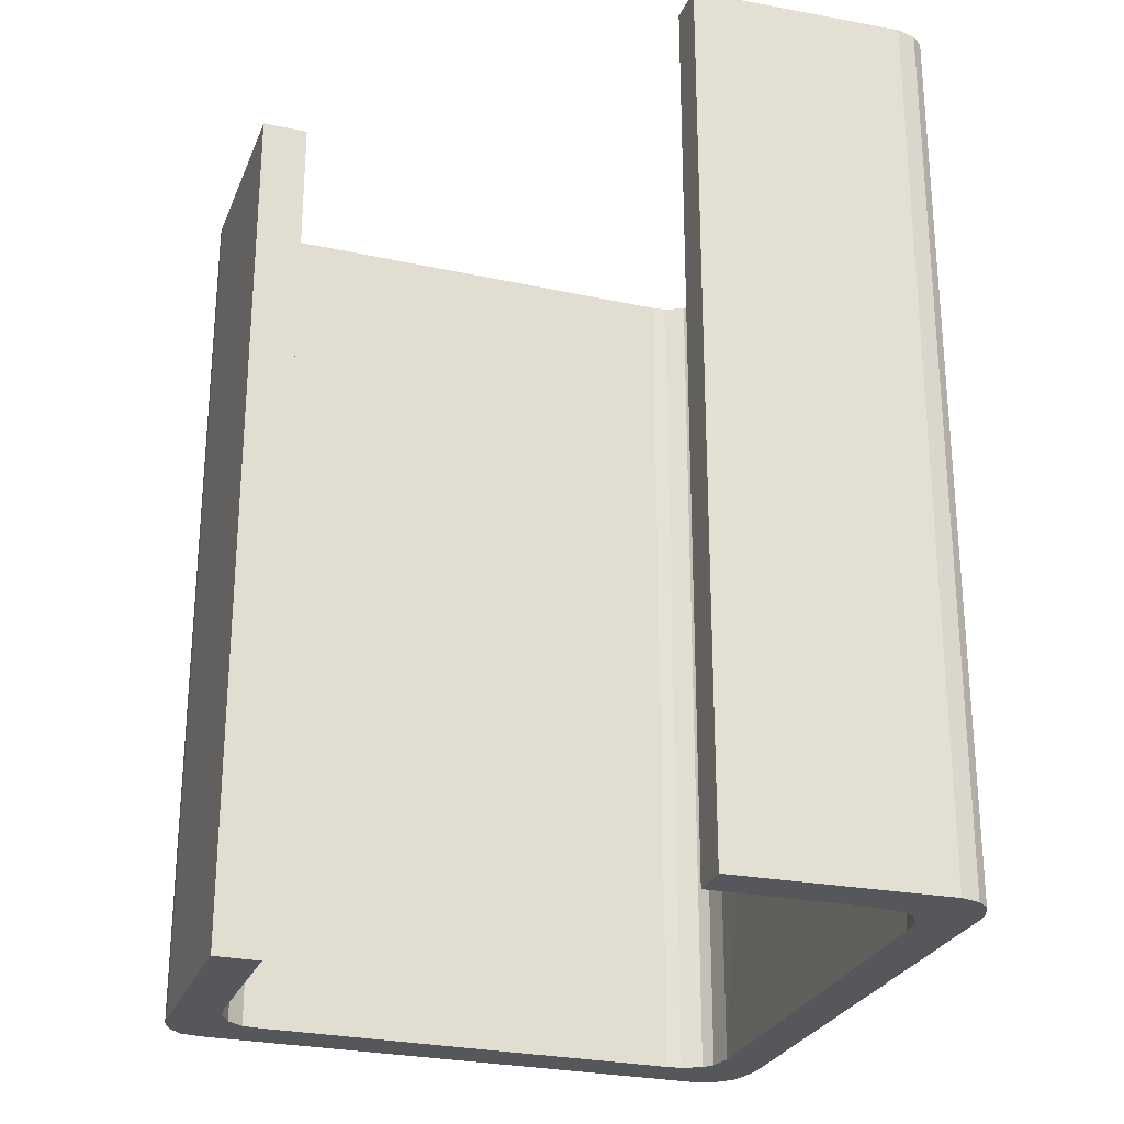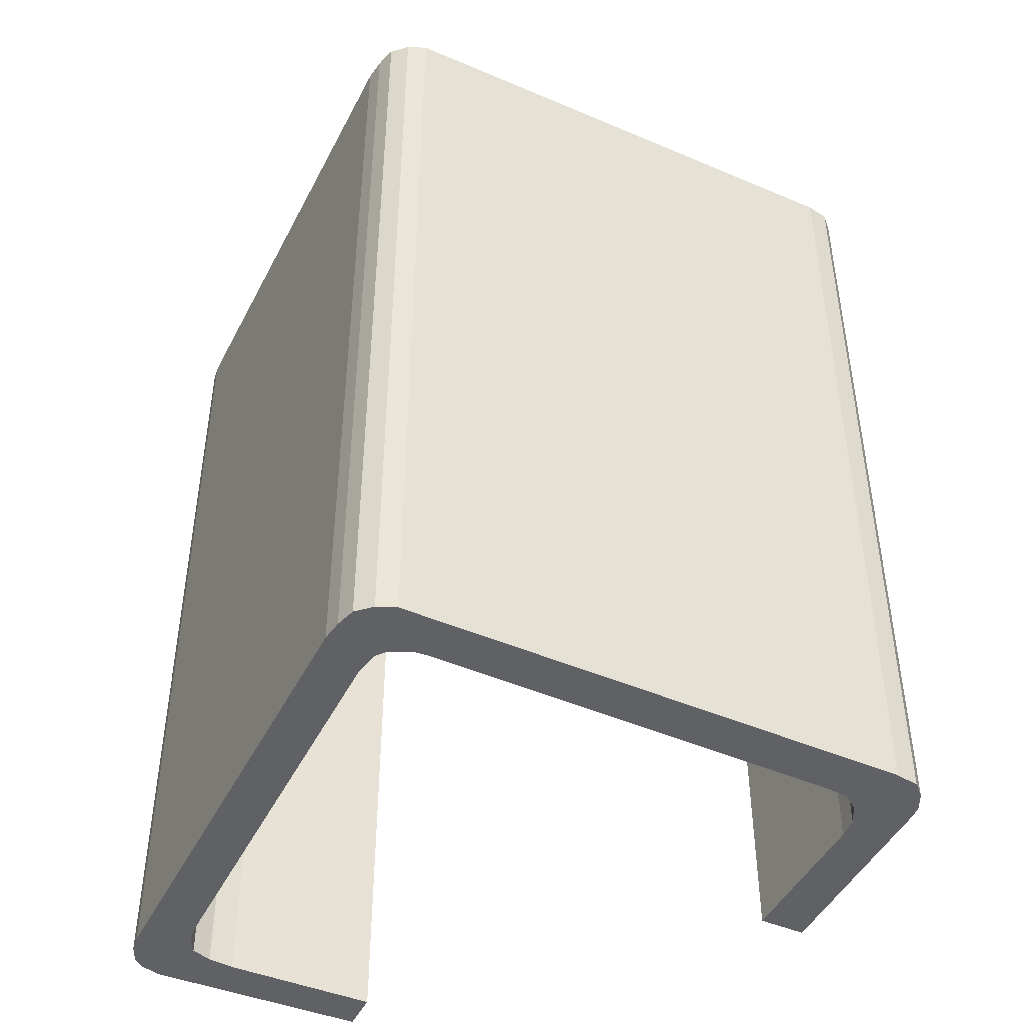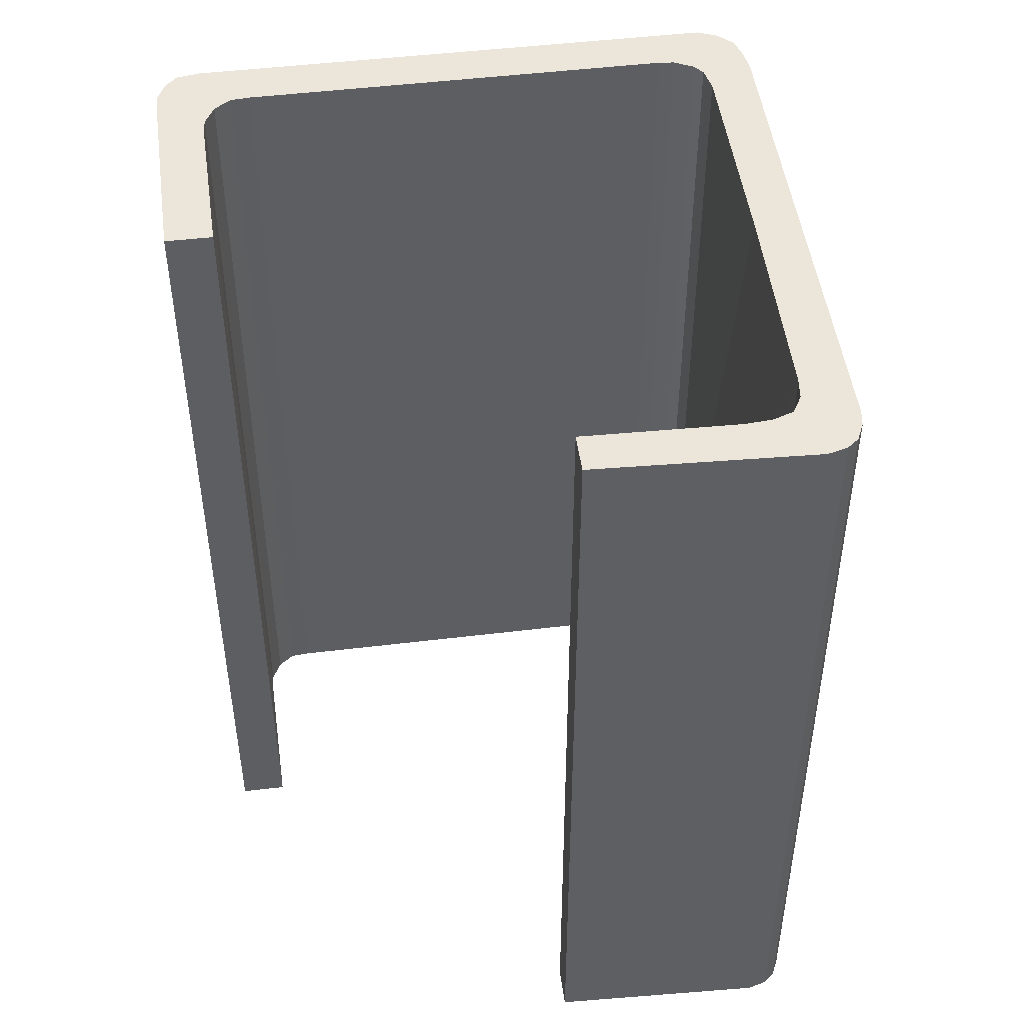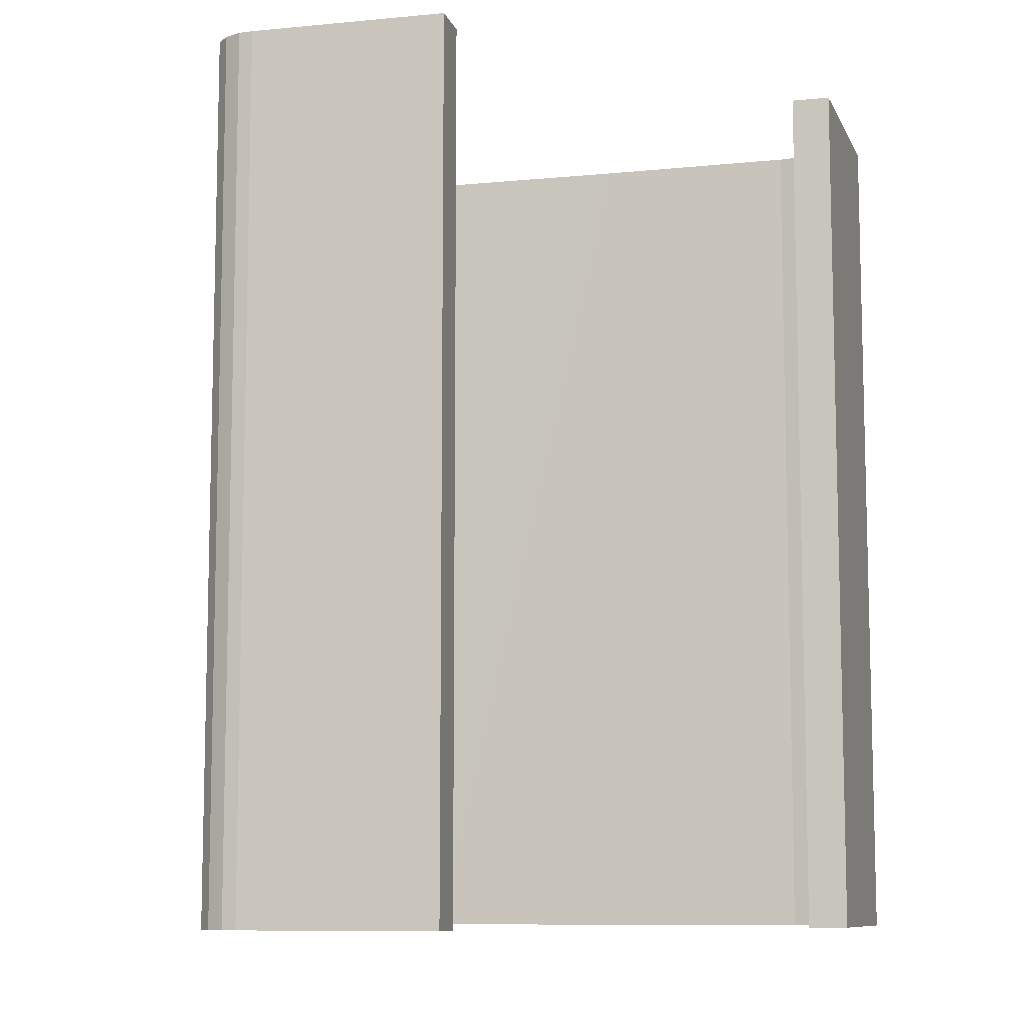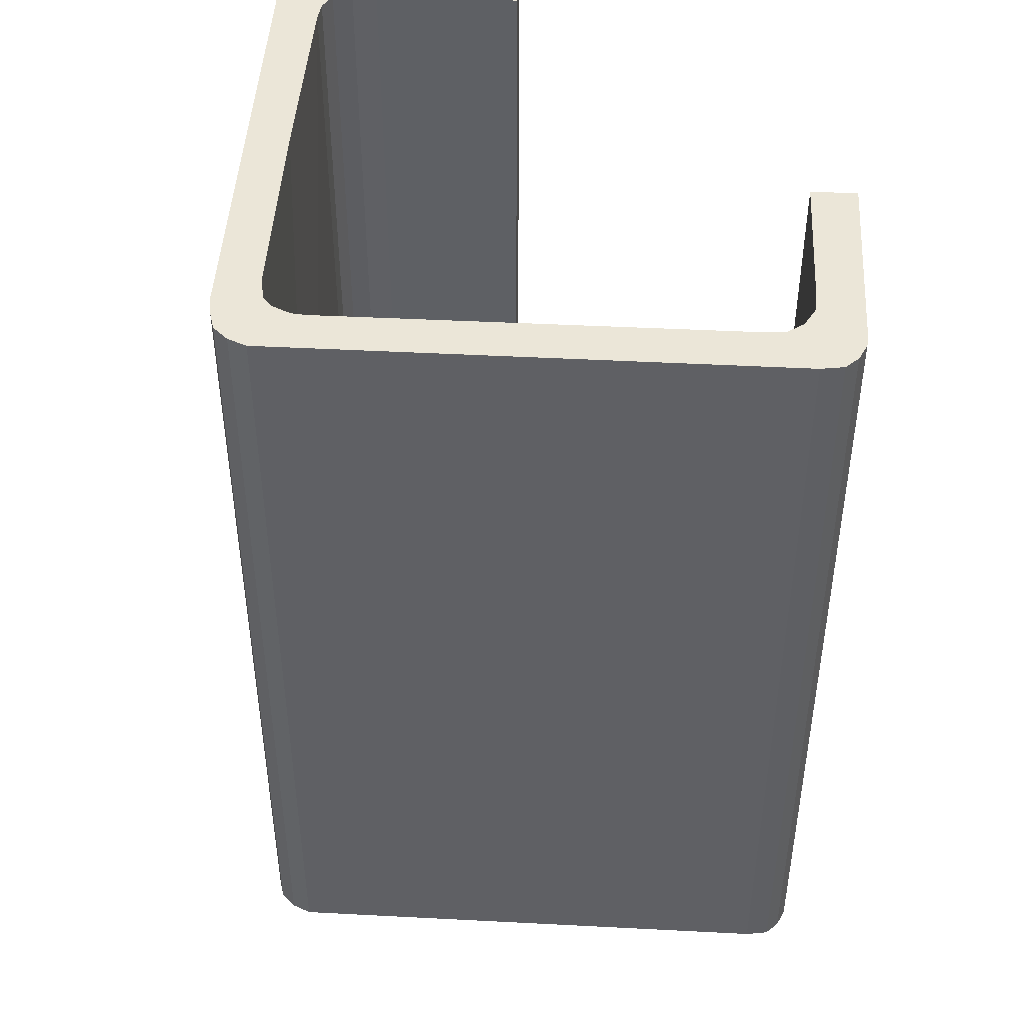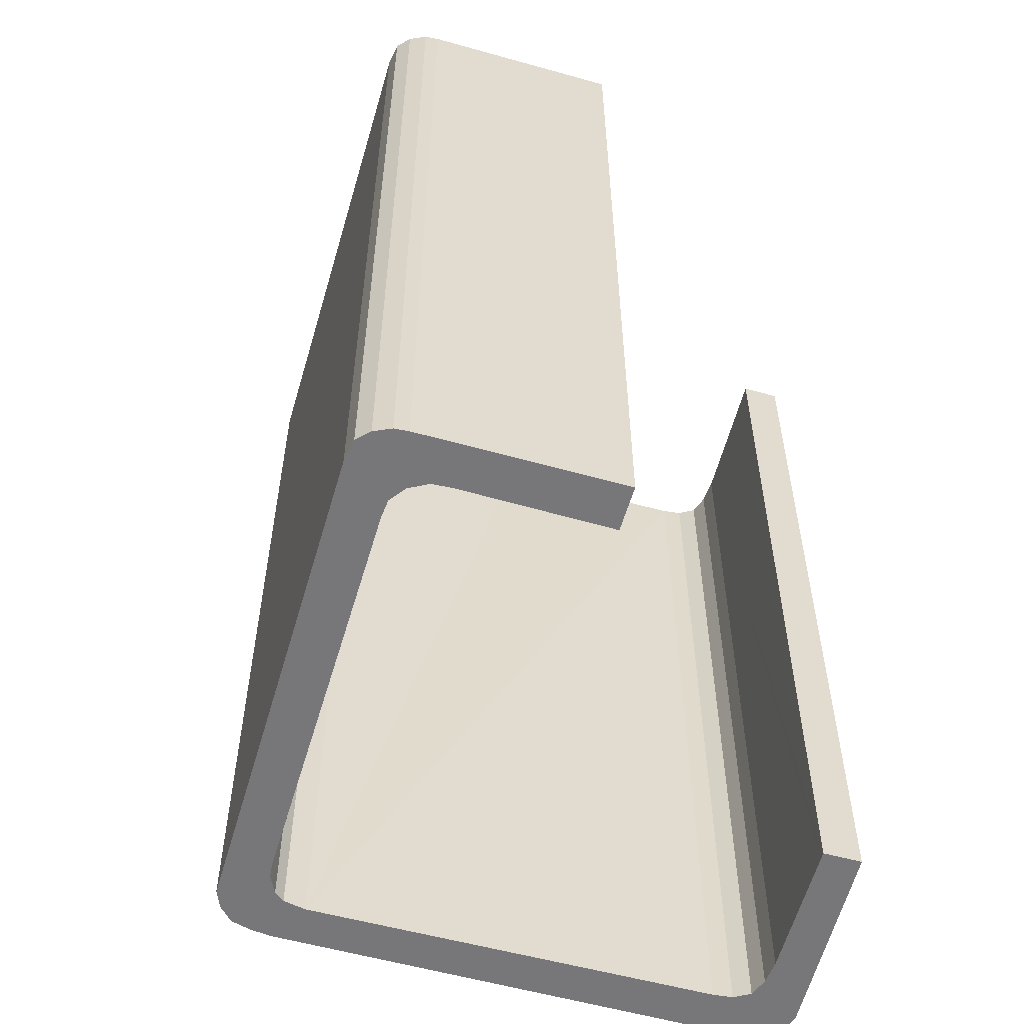
<metadata>
{"format":"obj","ext":"obj","renderer":"f3d","projection":"perspective","resolution":1024,"background":"white","views":[{"elev":-26.7,"azim":8.0,"up":"+Y"},{"elev":-46.7,"azim":-179.3,"up":"+Y"},{"elev":48.4,"azim":19.1,"up":"+Y"},{"elev":-9.3,"azim":-49.0,"up":"+Y"},{"elev":46.5,"azim":-149.9,"up":"+Y"},{"elev":-57.2,"azim":-79.5,"up":"+Y"}]}
</metadata>
<code>
v  1.724 25.41 1.092
v  1.747 25.41 0.479
v  0.692 25.41 -0.849
v  2.009 25.41 -0.021
v  13.64 25.41 -7.362
v  2.477 25.41 -0.309
v  12.97 25.41 -5.625
v  13.37 25.41 -5.775
v  13.97 25.41 -5.782
v  14.21 25.41 -7.394
v  14.31 25.41 -5.624
v  14.72 25.41 -5.096
v  14.77 25.41 -7.228
v  15.5 25.41 -3.547
v  15.17 25.41 -6.789
v  17.4 25.41 0.22
v  15.5 25.41 -6.3
v  19.27 25.41 1.198
v  19.25 25.41 4.018
v  19.99 25.41 5.543
v  21.73 25.41 6.084
v  20.19 25.41 6.091
v  21.3 25.41 7.766
v  21.72 25.41 7.393
v  21.89 25.41 7.032
v  21.87 25.41 6.509
v  15.31 25.41 9.231
v  15.5 25.41 9.623
v  15.5 25.41 9.14
v  15.81 25.41 10.23
v  19.13 25.41 7.447
v  19.2 25.41 8.709
v  19.21 25.41 7.395
v  19.75 25.41 7.071
v  20.16 25.41 6.639
v  0.013 25.41 0.531
v  0.166 25.41 0.907
v  0 25.41 1.556e-15
v  0.161 25.41 -0.466
v  2.745 25.41 6.012
v  1.938 25.41 1.607
v  3.908 25.41 5.431
v  15.31 -5.652e-16 9.231
v  15.5 -5.892e-16 9.623
v  15.81 -6.265e-16 10.23
v  2.745 -3.681e-16 6.012
v  13.97 3.54e-16 -5.782
v  14.31 3.444e-16 -5.624
v  14.72 3.12e-16 -5.096
v  19.99 -3.394e-16 5.543
v  15.5 2.172e-16 -3.547
v  19.25 -2.46e-16 4.018
v  17.4 -1.347e-17 0.22
v  21.3 -4.755e-16 7.766
v  19.2 -5.333e-16 8.709
v  21.72 -4.527e-16 7.393
v  21.89 -4.306e-16 7.032
v  3.908 -3.326e-16 5.431
v  1.747 -2.933e-17 0.479
v  2.009 1.286e-18 -0.021
v  2.477 1.892e-17 -0.309
v  12.97 3.444e-16 -5.625
v  21.87 -3.986e-16 6.509
v  21.73 -3.725e-16 6.084
v  1.724 -6.687e-17 1.092
v  15.5 3.858e-16 -6.3
v  19.27 -7.336e-17 1.198
v  15.17 4.157e-16 -6.789
v  14.77 4.426e-16 -7.228
v  1.938 -9.84e-17 1.607
v  14.21 4.528e-16 -7.394
v  13.64 4.508e-16 -7.362
v  0.692 5.199e-17 -0.849
v  0.161 2.853e-17 -0.466
v  20.16 -4.065e-16 6.639
v  19.75 -4.33e-16 7.071
v  15.5 -5.597e-16 9.14
v  19.13 -4.56e-16 7.447
v  19.21 -4.528e-16 7.395
v  0 0 0
v  0.013 -3.251e-17 0.531
v  0.166 -5.554e-17 0.907
v  20.19 -3.73e-16 6.091
v  13.37 3.536e-16 -5.775
g defaultobject
f 1 2 3
f 4 3 2
f 5 3 4
f 6 5 4
f 7 5 6
f 8 5 7
f 9 5 8
f 10 5 9
f 11 10 9
f 12 10 11
f 13 10 12
f 14 13 12
f 15 13 14
f 16 15 14
f 17 15 16
f 18 17 16
f 19 18 16
f 20 18 19
f 21 18 20
f 22 21 20
f 23 21 22
f 24 21 23
f 25 21 24
f 26 21 25
f 27 28 29
f 30 29 28
f 31 29 30
f 32 31 30
f 23 31 32
f 33 31 23
f 34 33 23
f 35 34 23
f 22 35 23
f 36 37 38
f 39 38 37
f 40 39 37
f 3 39 40
f 1 3 40
f 41 1 40
f 42 41 40
f 43 28 27
f 28 43 30
f 30 43 44
f 30 44 45
f 46 40 37
f 47 11 9
f 11 47 48
f 48 12 11
f 12 48 49
f 49 14 12
f 14 49 16
f 16 49 19
f 19 49 20
f 20 49 50
f 50 49 51
f 50 51 52
f 52 51 53
f 45 32 30
f 32 45 23
f 23 45 54
f 54 45 55
f 54 24 23
f 24 54 56
f 56 25 24
f 25 56 57
f 46 42 40
f 42 46 58
f 59 4 2
f 4 59 60
f 60 6 4
f 6 60 61
f 61 7 6
f 7 61 62
f 57 26 25
f 26 57 63
f 63 21 26
f 21 63 64
f 65 2 1
f 2 65 59
f 64 18 21
f 18 64 17
f 17 64 66
f 66 64 67
f 66 15 17
f 15 66 68
f 68 13 15
f 13 68 69
f 58 41 42
f 41 58 70
f 70 1 41
f 1 70 65
f 69 10 13
f 10 69 71
f 71 5 10
f 5 71 72
f 72 3 5
f 3 72 73
f 73 39 3
f 39 73 74
f 75 34 35
f 34 75 76
f 29 43 27
f 43 29 31
f 43 31 77
f 77 31 78
f 76 33 34
f 33 76 31
f 31 76 78
f 78 76 79
f 74 38 39
f 38 74 80
f 80 36 38
f 36 80 81
f 81 37 36
f 37 81 82
f 46 37 82
f 50 22 20
f 22 50 83
f 83 35 22
f 35 83 75
f 62 8 7
f 8 62 84
f 84 9 8
f 9 84 47
f 59 65 82
f 46 82 65
f 70 46 65
f 58 46 70
f 43 77 44
f 78 44 77
f 45 44 78
f 55 45 78
f 79 55 78
f 76 55 79
f 54 55 76
f 75 54 76
f 64 54 75
f 63 54 64
f 56 54 63
f 57 56 63
f 80 74 81
f 73 81 74
f 82 81 73
f 72 82 73
f 60 82 72
f 59 82 60
f 61 60 72
f 62 61 72
f 84 62 72
f 71 84 72
f 47 84 71
f 69 47 71
f 48 47 69
f 68 48 69
f 49 48 68
f 66 49 68
f 51 49 66
f 67 51 66
f 53 51 67
f 52 53 67
f 64 52 67
f 50 52 64
f 83 50 64
f 75 83 64

</code>
